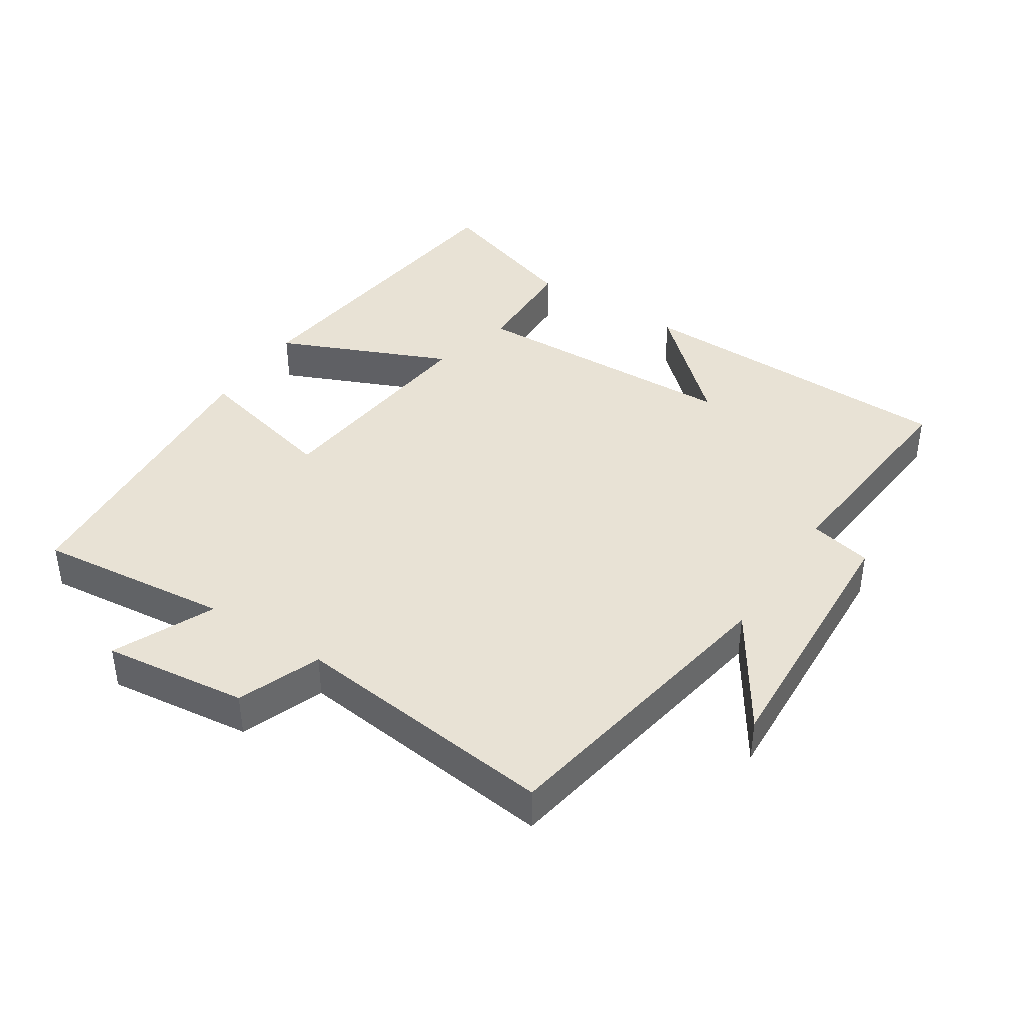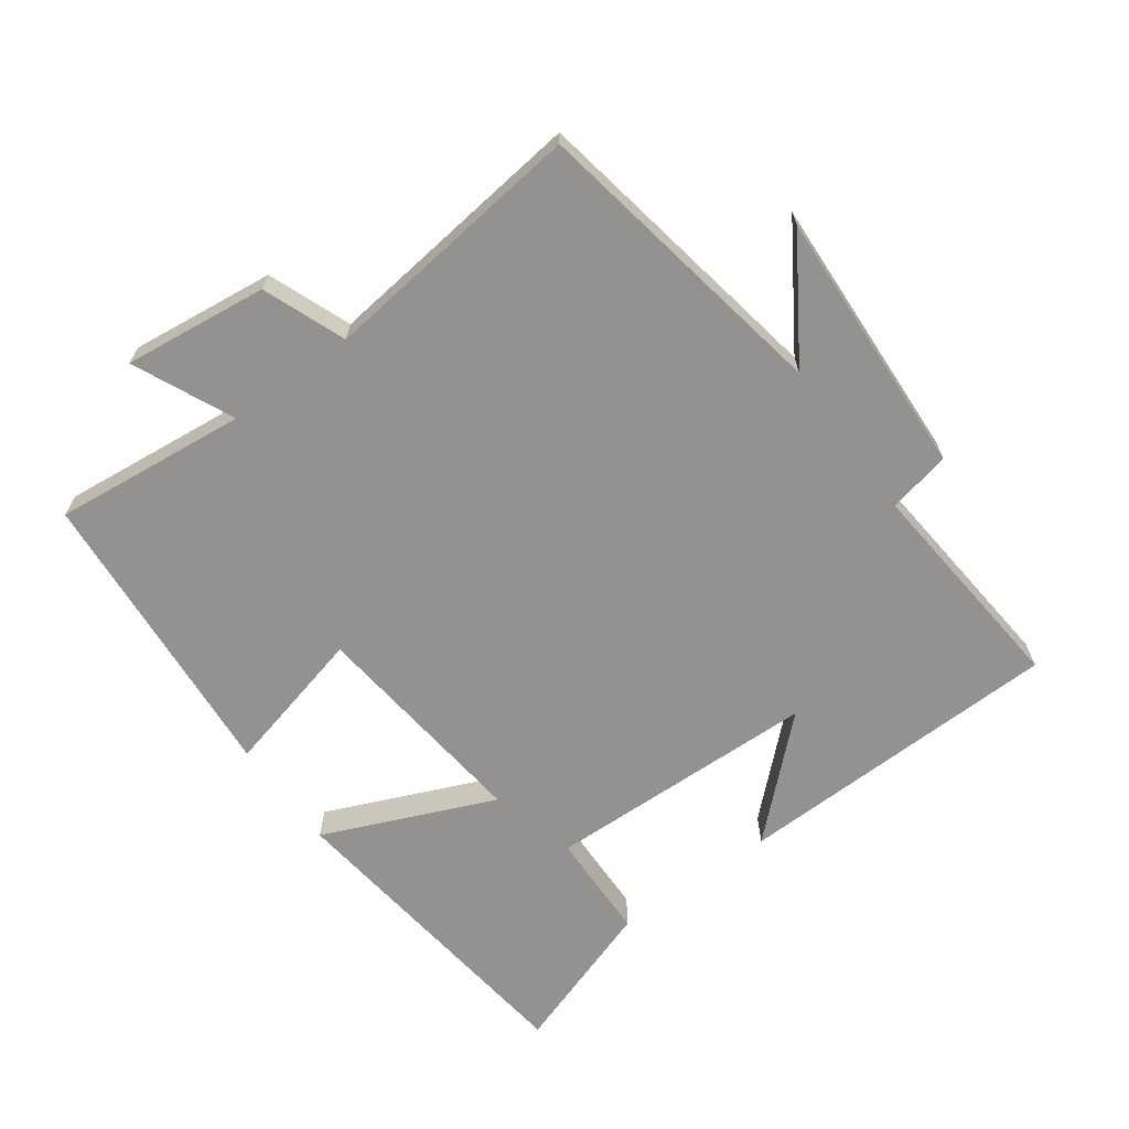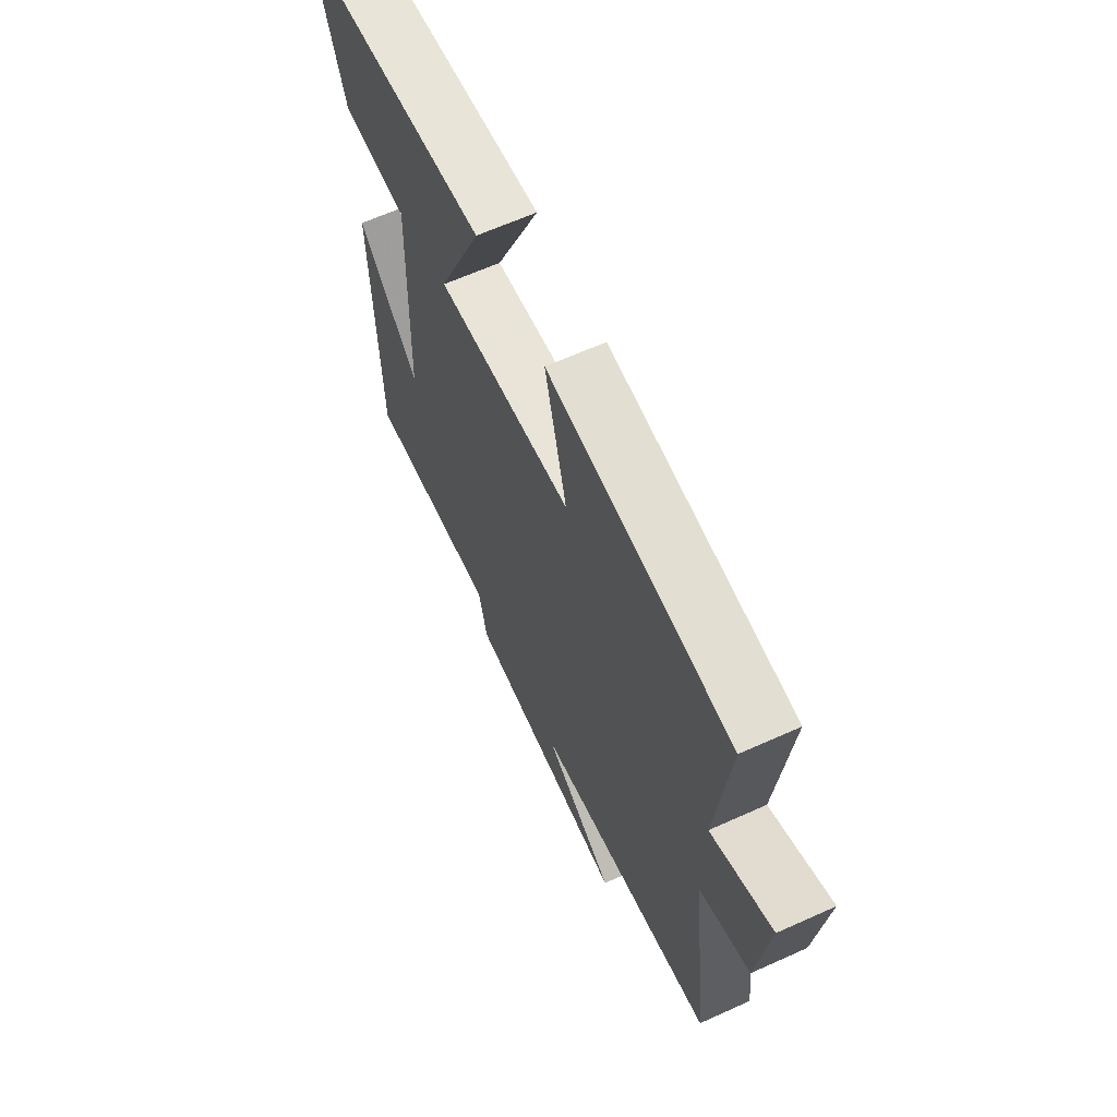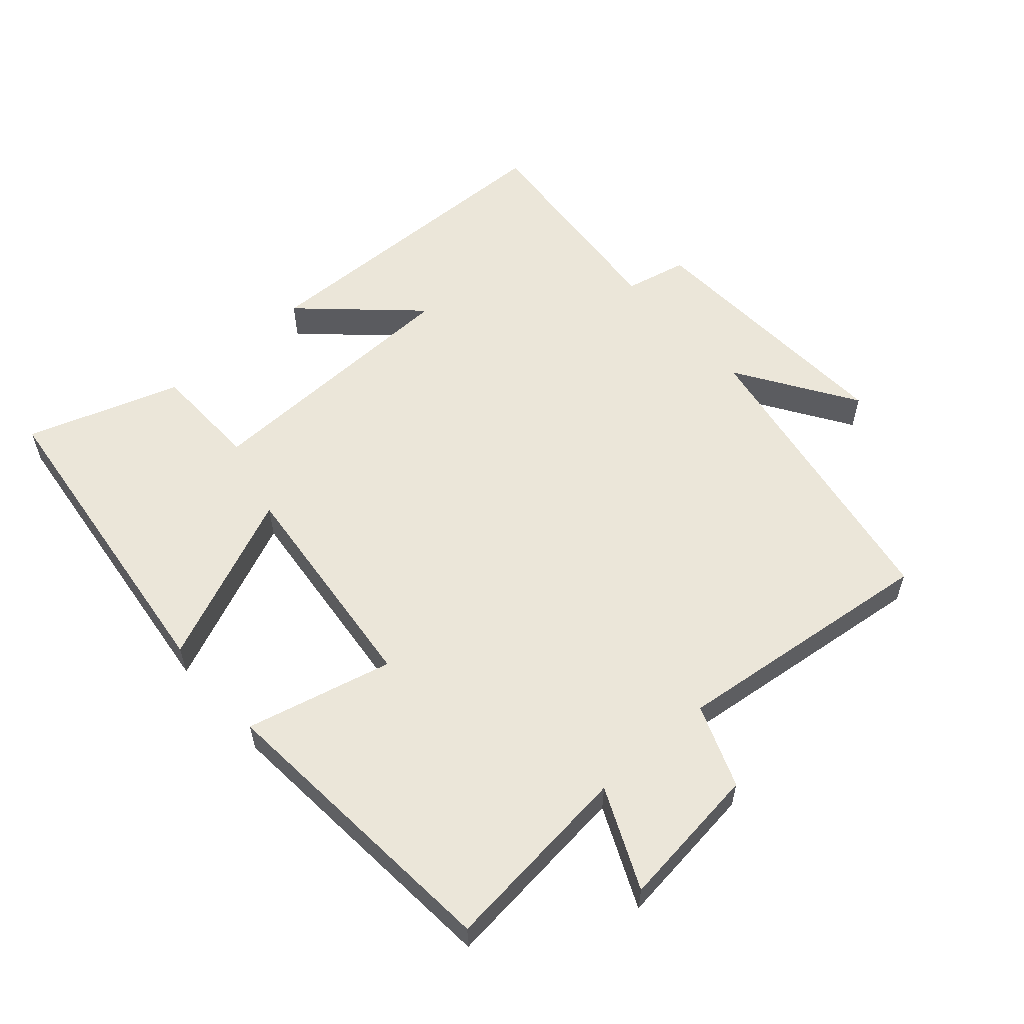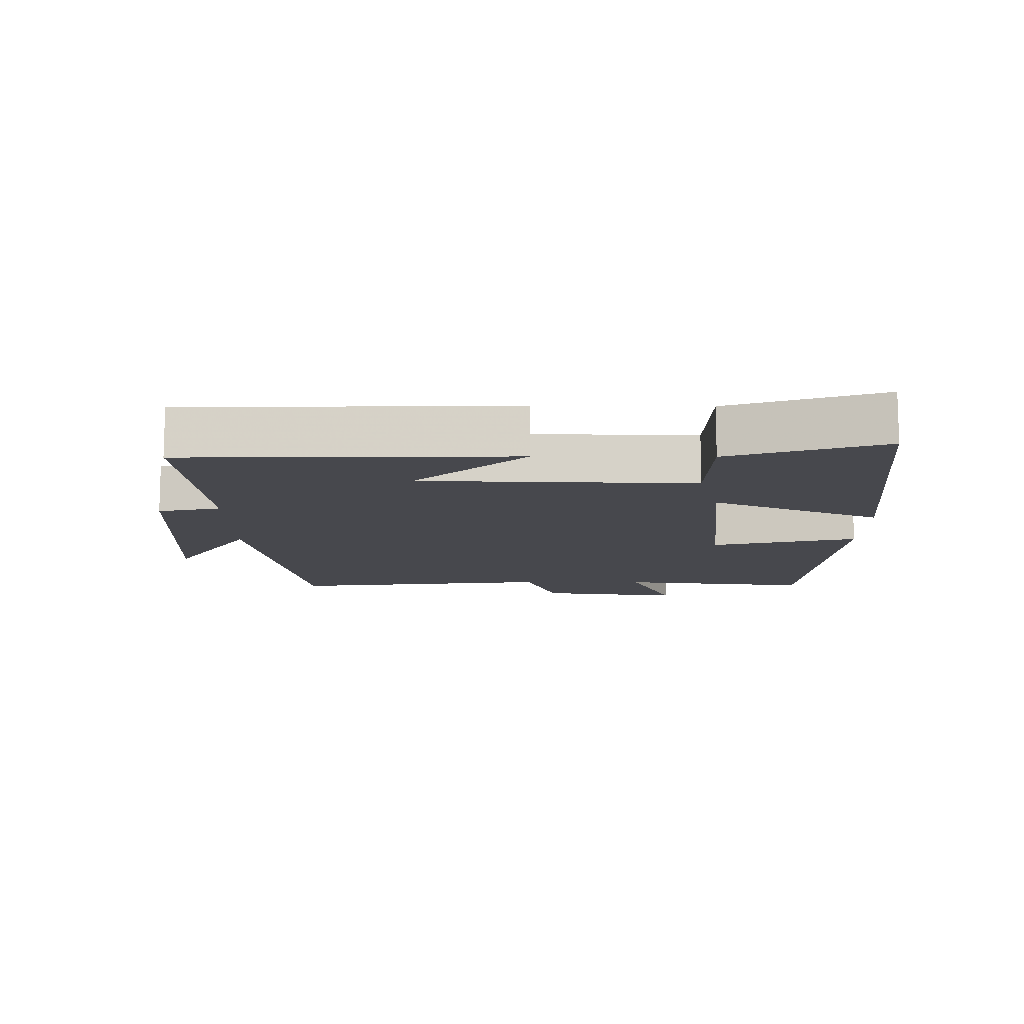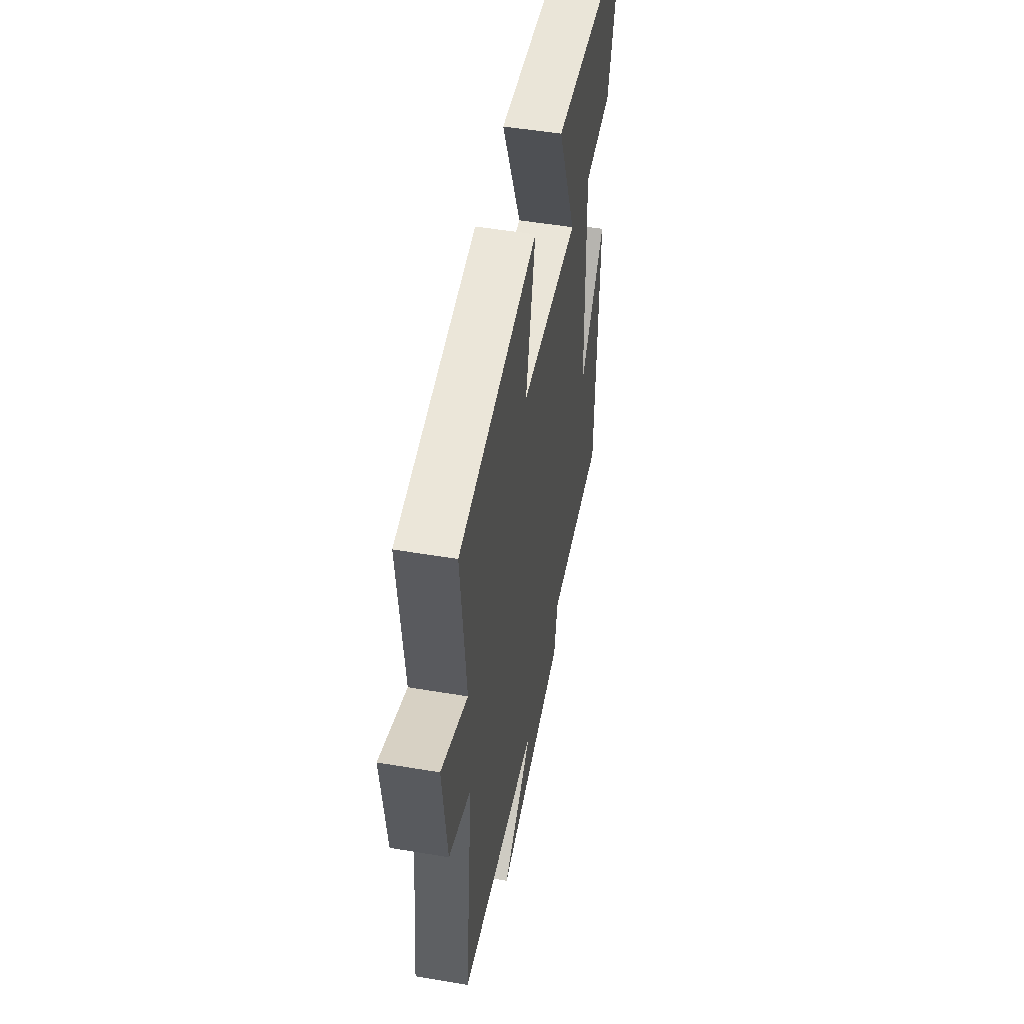
<metadata>
{"format":"obj","ext":"obj","renderer":"f3d","projection":"perspective","resolution":1024,"background":"white","views":[{"elev":40.7,"azim":123.0,"up":"+Y"},{"elev":-66.4,"azim":126.1,"up":"+Y"},{"elev":64.0,"azim":65.5,"up":"+Z"},{"elev":57.3,"azim":48.5,"up":"+Y"},{"elev":-11.7,"azim":-90.5,"up":"+Y"},{"elev":50.5,"azim":100.5,"up":"+Z"}]}
</metadata>
<code>
v 0.546 0.07 -0.42
v 0.091 0.07 -0.5
v 0.268 0.07 -0.614
v -0.134 0.07 -0.594
v -0.155 0.07 -0.5
v -0.489 0.07 -0.53
v -0.5 0.07 -0.037
v -0.348 0.07 -0.201
v -0.336 0.07 0.209
v -0.5 0.07 0.213
v -0.577 0.07 0.443
v -0.095 0.07 0.5
v -0.205 0.07 0.244
v 0.133 0.07 0.28
v 0.079 0.07 0.5
v 0.531 0.07 0.464
v 0.5 0.07 0.174
v 0.65 0.07 0.242
v 0.624 0.07 0.026
v 0.5 0.07 -0.022
v 0.546 0 -0.42
v 0.091 0 -0.5
v 0.268 0 -0.614
v -0.134 0 -0.594
v -0.155 0 -0.5
v -0.489 0 -0.53
v -0.5 0 -0.037
v -0.348 0 -0.201
v -0.336 0 0.209
v -0.5 0 0.213
v -0.577 0 0.443
v -0.095 0 0.5
v -0.205 0 0.244
v 0.133 0 0.28
v 0.079 0 0.5
v 0.531 0 0.464
v 0.5 0 0.174
v 0.65 0 0.242
v 0.624 0 0.026
v 0.5 0 -0.022
f 17 18 19 20
f 14 15 16 17
f 13 14 17 20
f 11 12 13
f 10 11 13
f 9 10 13
f 20 1 2
f 13 20 2
f 9 13 2
f 8 9 2
f 5 6 7 8
f 2 3 4 5
f 2 5 8
f 40 39 38 37
f 37 36 35 34
f 40 37 34 33
f 33 32 31
f 33 31 30
f 33 30 29
f 22 21 40
f 22 40 33
f 22 33 29
f 22 29 28
f 28 27 26 25
f 25 24 23 22
f 28 25 22
f 1 21 22 2
f 2 22 23 3
f 3 23 24 4
f 4 24 25 5
f 5 25 26 6
f 6 26 27 7
f 7 27 28 8
f 8 28 29 9
f 9 29 30 10
f 10 30 31 11
f 11 31 32 12
f 12 32 33 13
f 13 33 34 14
f 14 34 35 15
f 15 35 36 16
f 16 36 37 17
f 17 37 38 18
f 18 38 39 19
f 19 39 40 20
f 20 40 21 1

</code>
